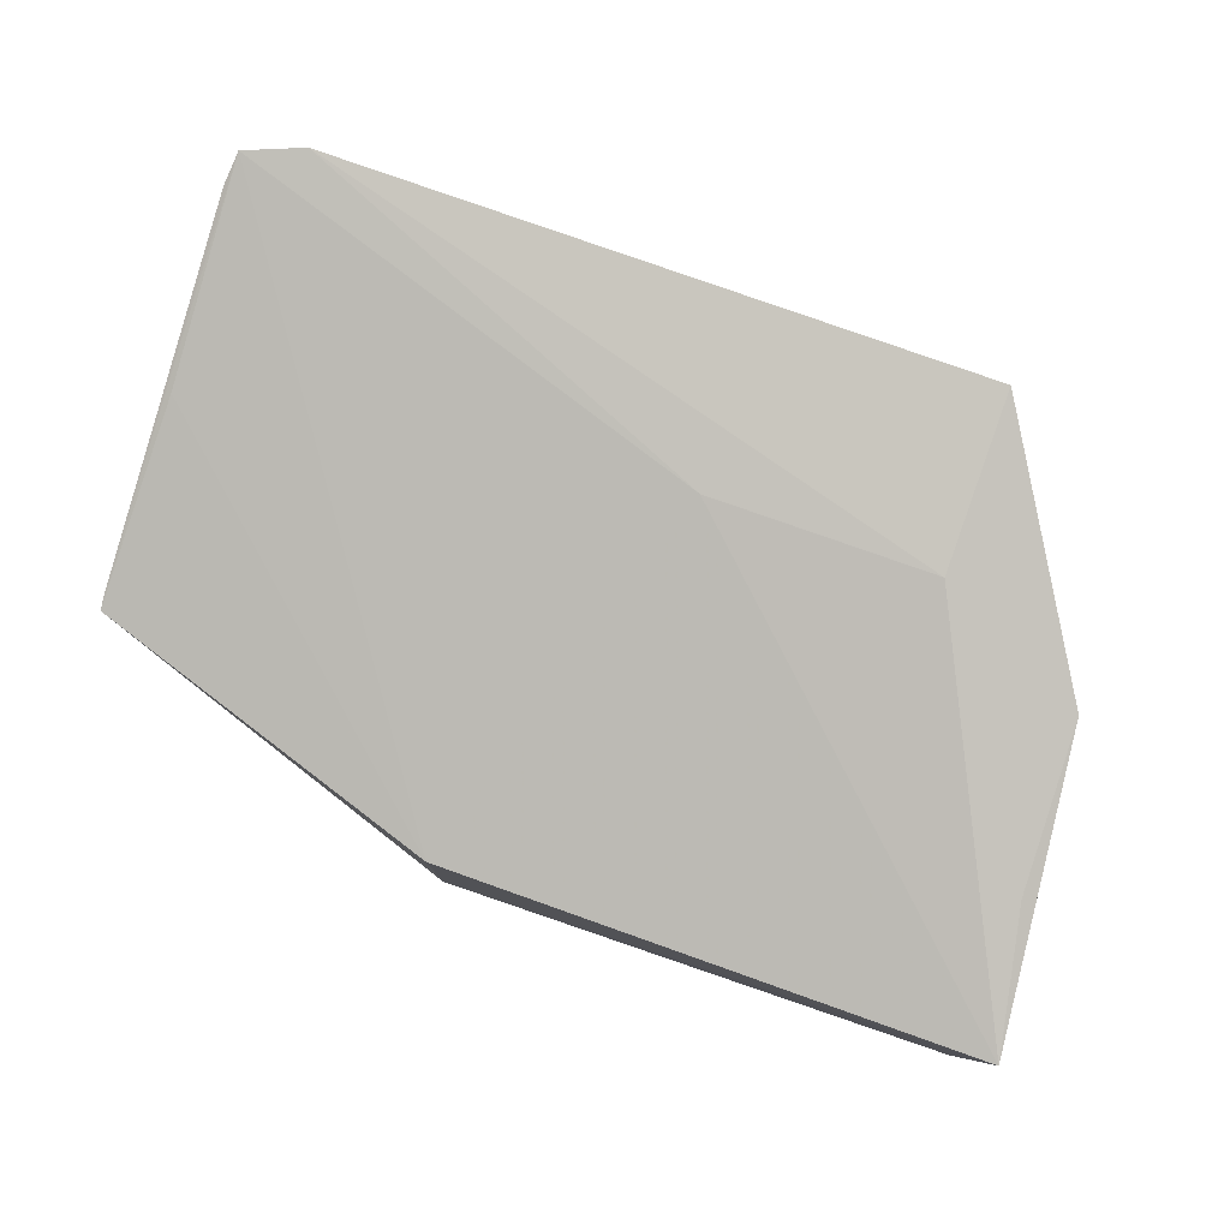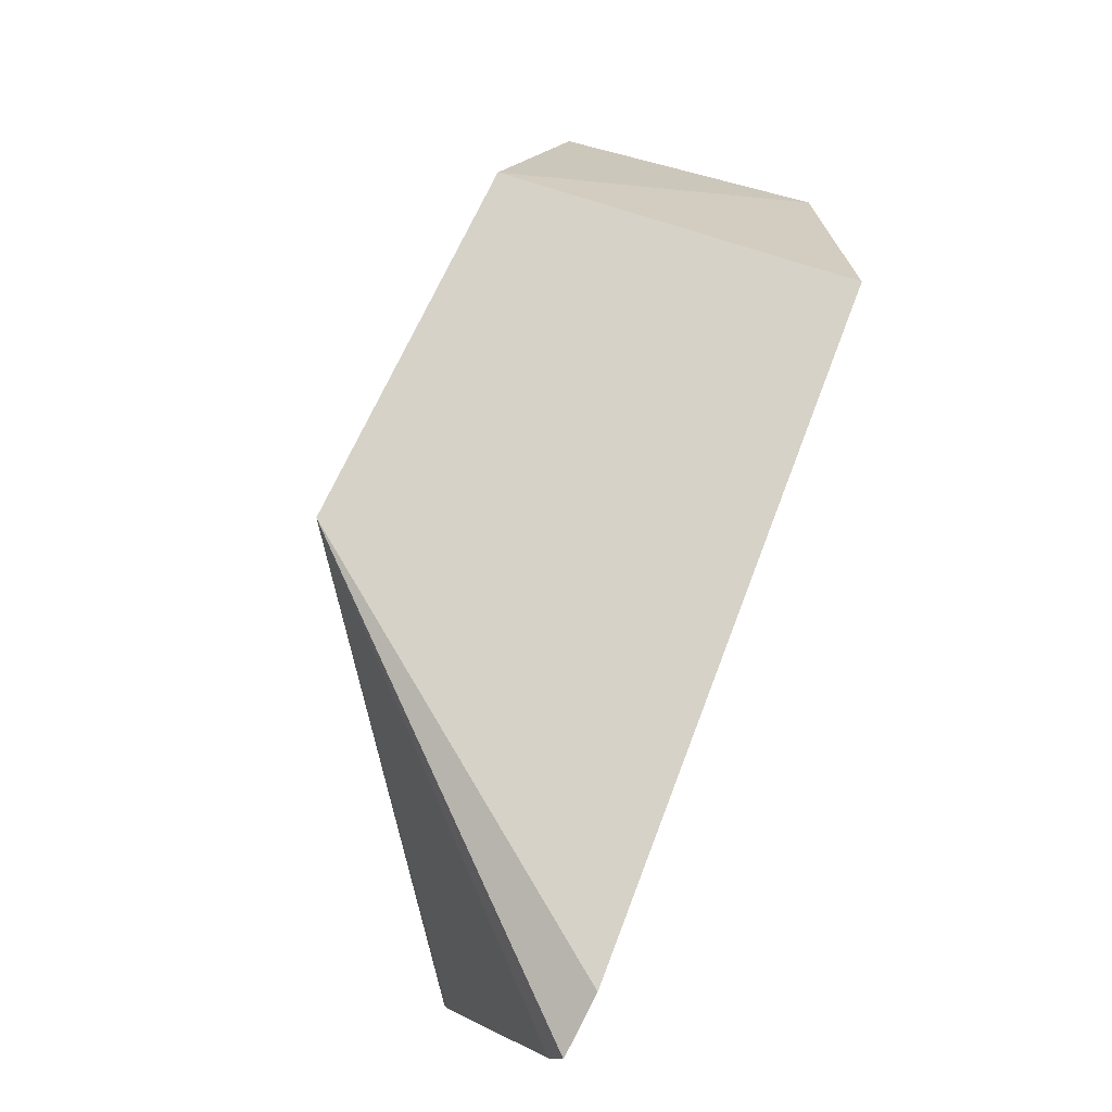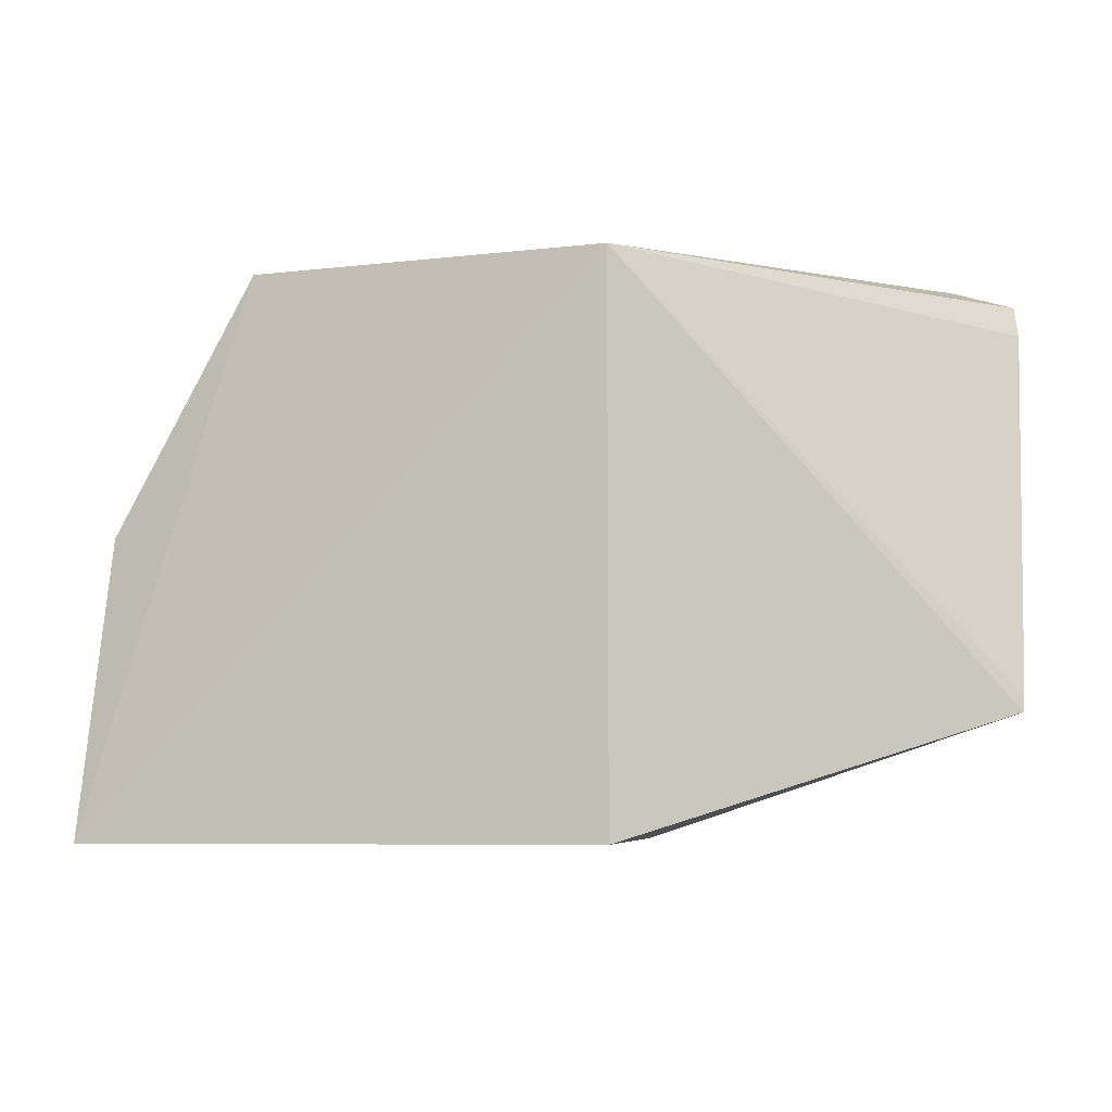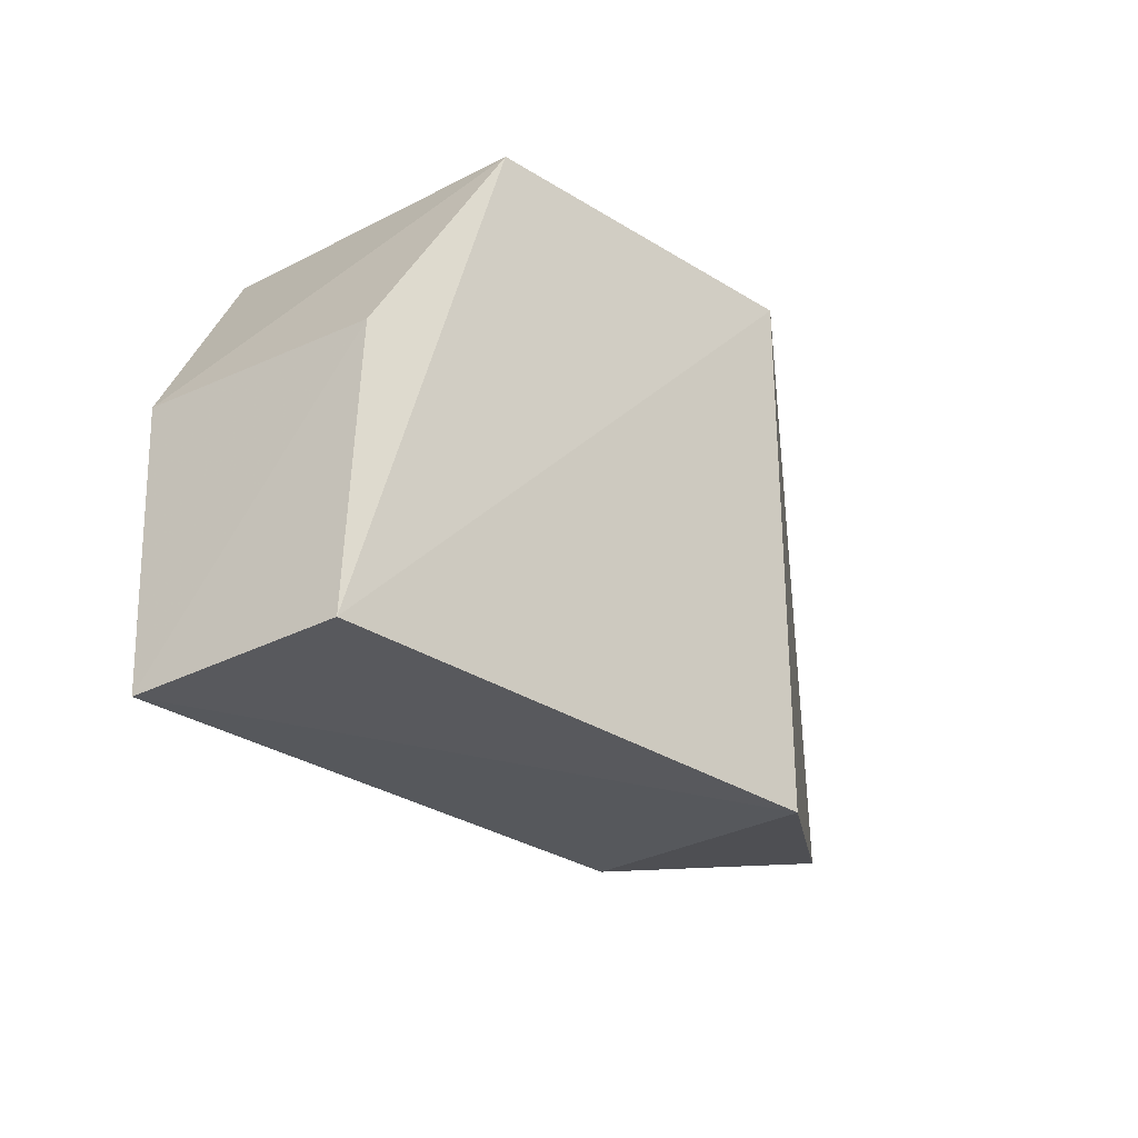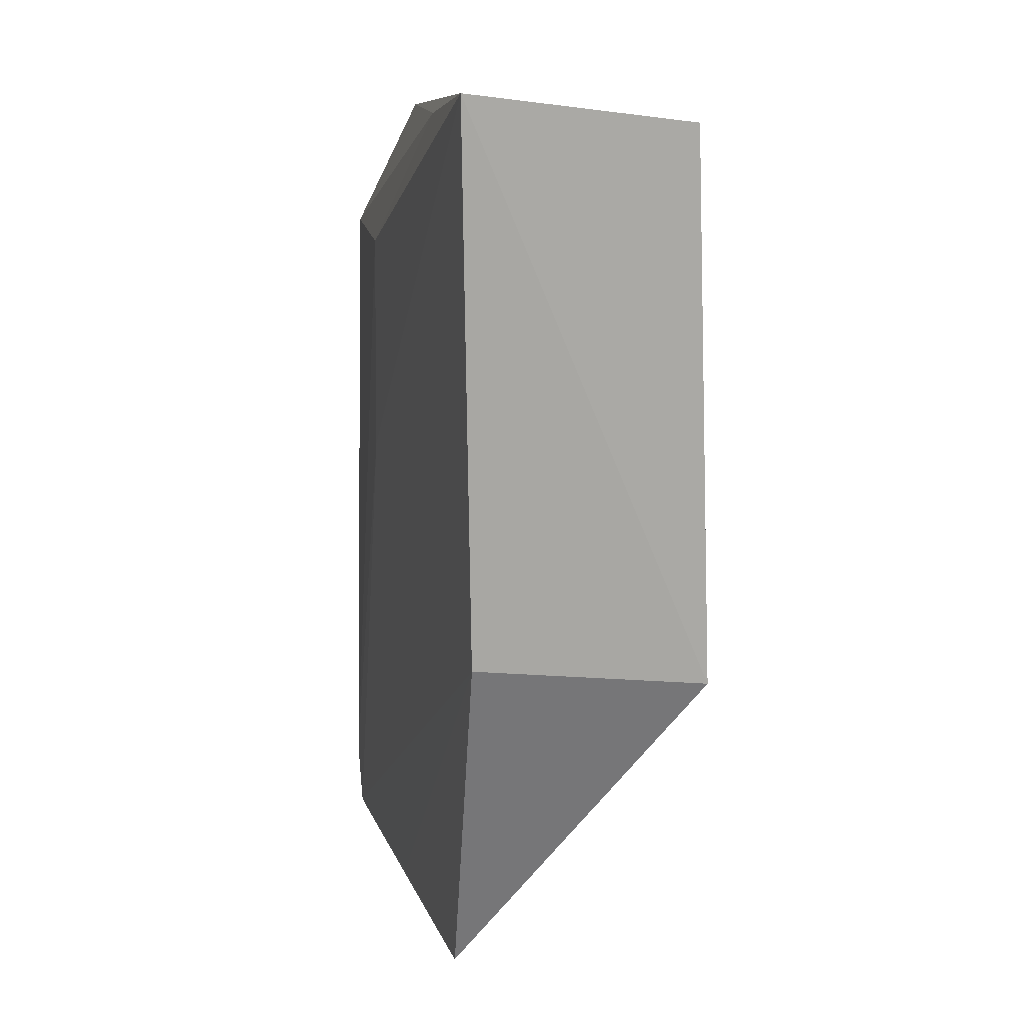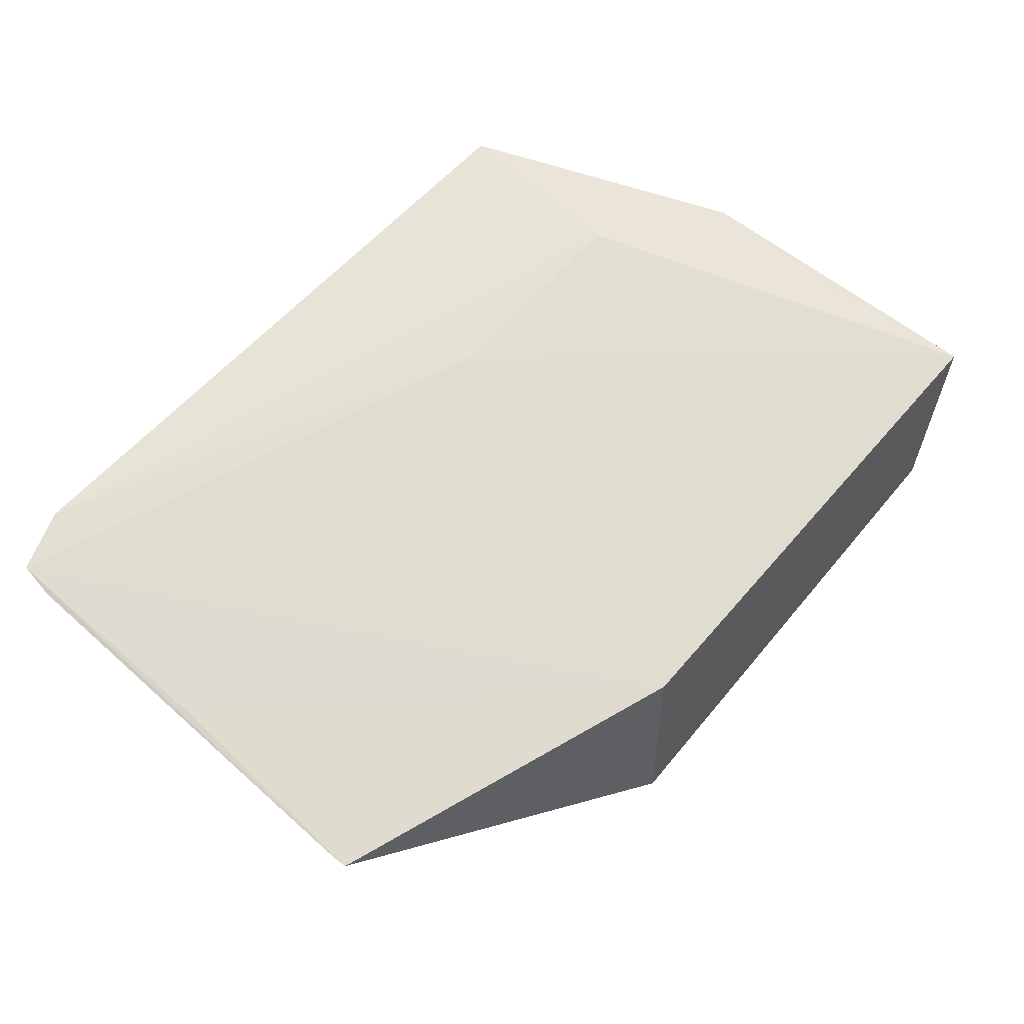
<metadata>
{"format":"obj","ext":"obj","renderer":"f3d","projection":"perspective","resolution":1024,"background":"white","views":[{"elev":79.4,"azim":18.8,"up":"+Z"},{"elev":78.8,"azim":-70.6,"up":"+Y"},{"elev":-6.2,"azim":-168.4,"up":"+Y"},{"elev":-29.3,"azim":130.2,"up":"+Y"},{"elev":-75.4,"azim":87.1,"up":"+Y"},{"elev":56.0,"azim":-50.6,"up":"+Z"}]}
</metadata>
<code>
v 0.07266 0.09441 0.02449
v 0.08324 0.0618 0.01729
v 0.07223 0.09385 0.004534
v 0.05156 0.09404 0.002092
v 0.03029 0.06936 0.01548
v 0.08235 0.06204 0.004774
v 0.03388 0.09525 0.02344
v 0.08145 0.07999 0.02039
v 0.05154 0.06216 0.002064
v 0.03004 0.09218 0.02225
v 0.07256 0.08411 0.02281
v 0.08162 0.07017 0.01898
v 0.08066 0.07921 0.005649
v 0.05154 0.06227 0.01526
v 0.0303 0.09407 0.02294
v 0.03022 0.07026 0.01573
v 0.0306 0.08127 0.01916
v 0.05929 0.08438 0.02228
f 6 4 3
f 7 1 3
f 7 3 4
f 8 3 1
f 9 5 4
f 9 4 6
f 9 6 2
f 11 1 7
f 12 8 1
f 12 2 8
f 12 11 2
f 12 1 11
f 13 6 3
f 13 3 8
f 13 8 2
f 13 2 6
f 14 9 2
f 14 5 9
f 15 7 4
f 15 4 10
f 16 10 4
f 16 4 5
f 16 15 10
f 16 5 15
f 17 15 5
f 17 5 14
f 17 14 15
f 18 15 14
f 18 14 2
f 18 2 11
f 18 11 7
f 18 7 15

</code>
